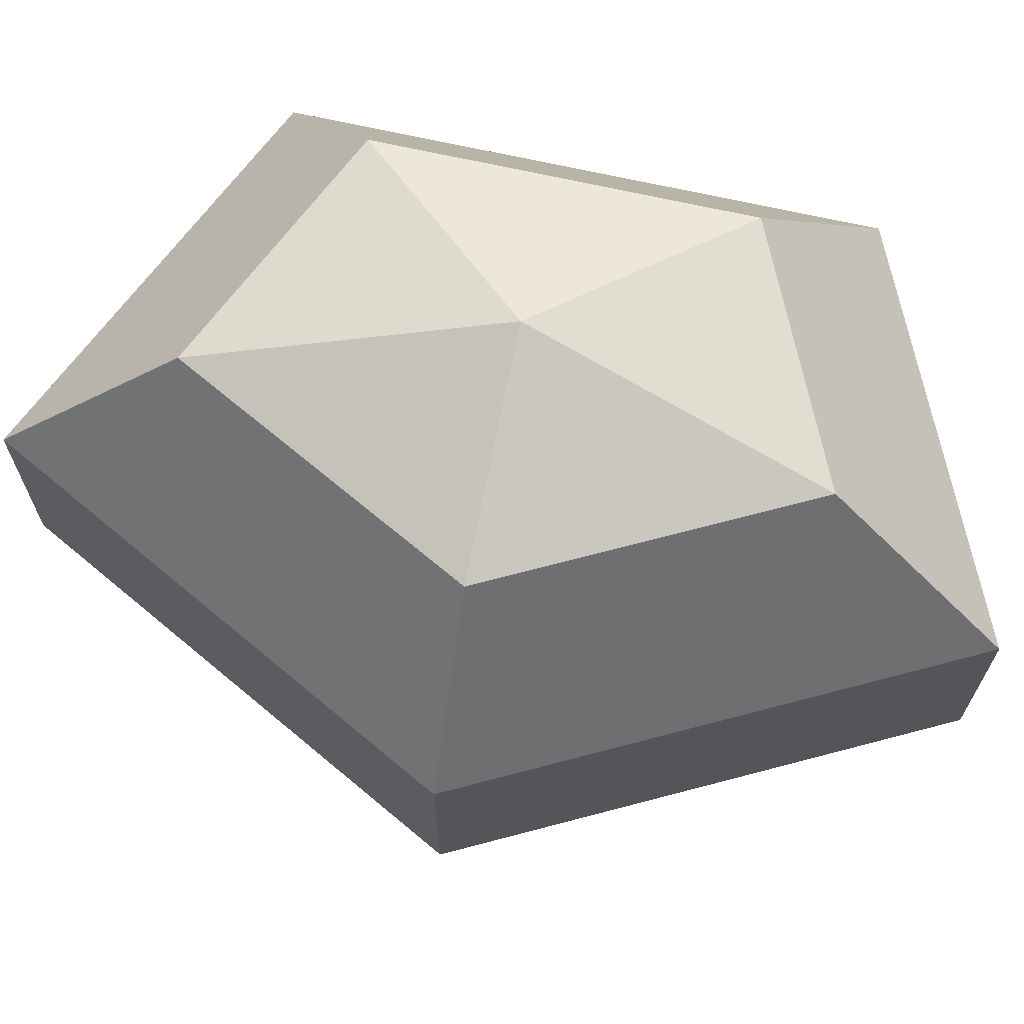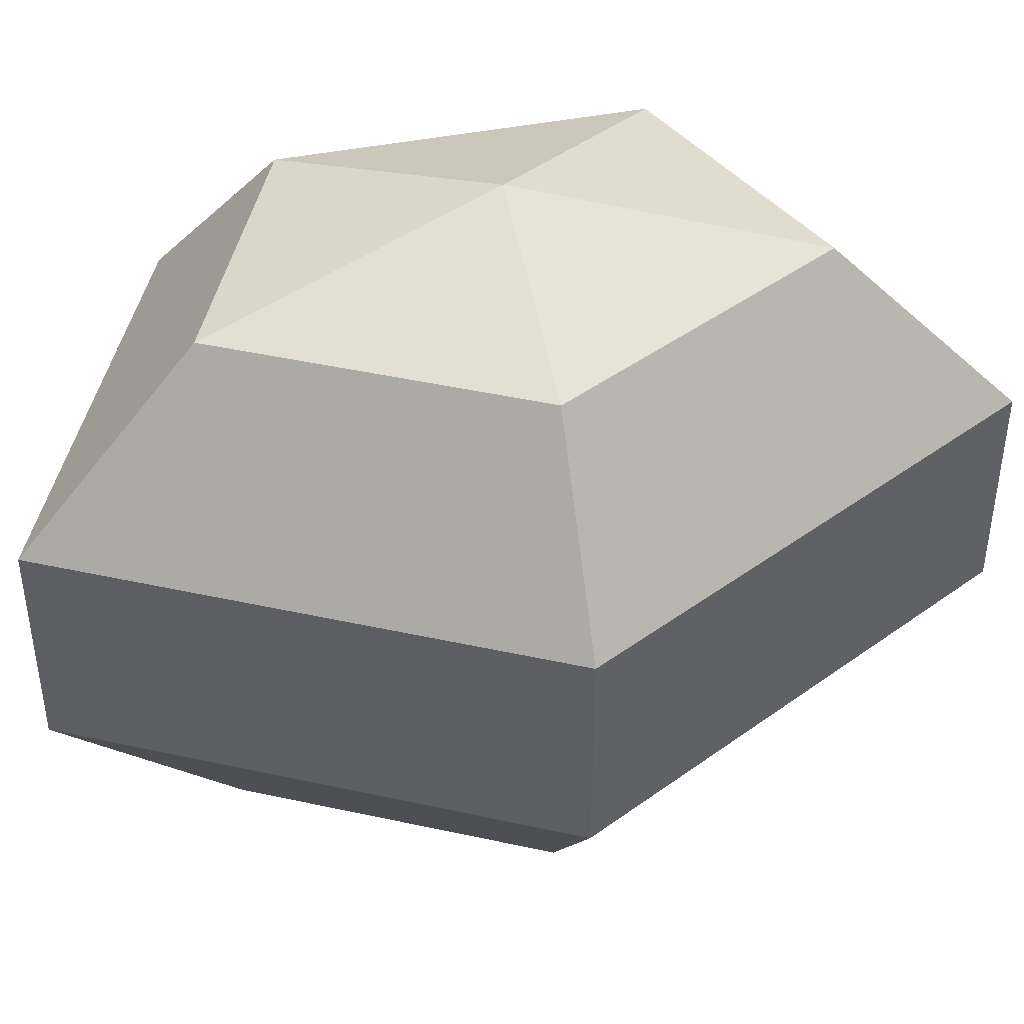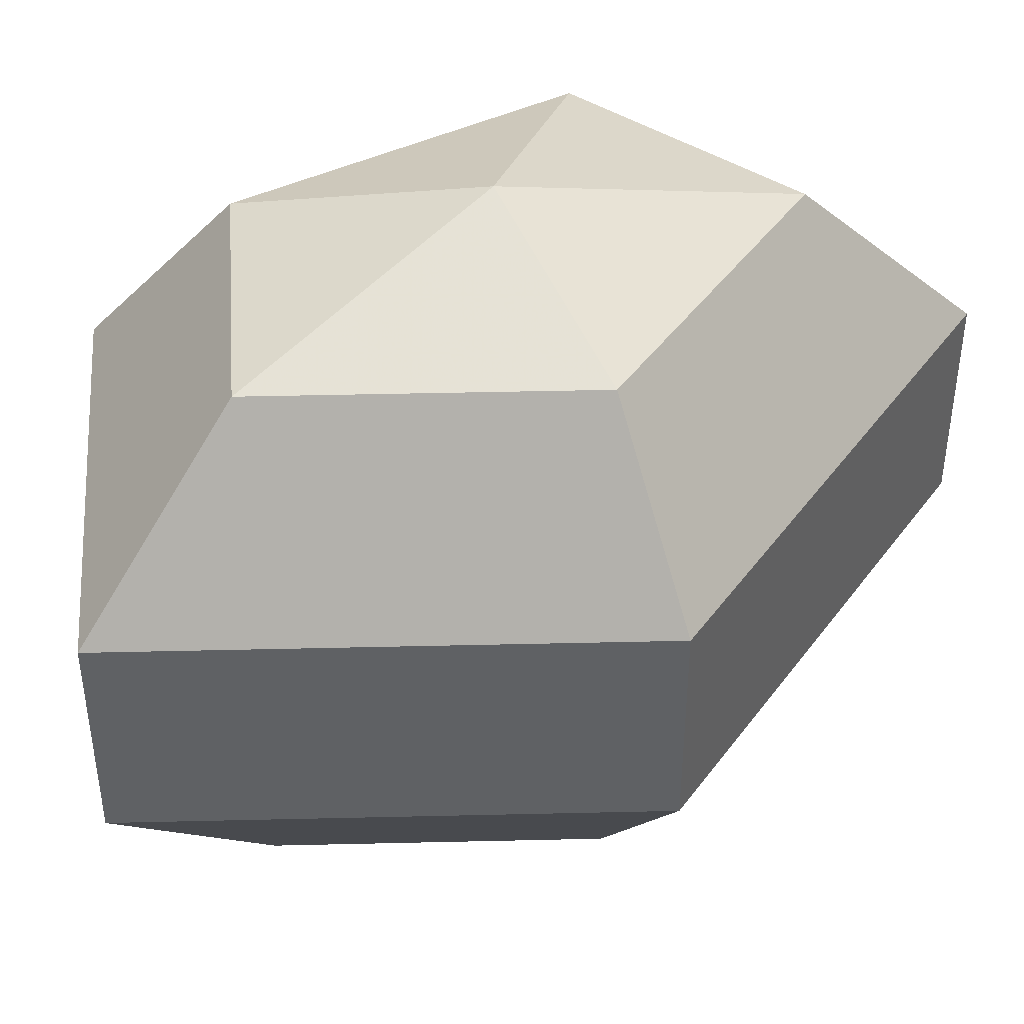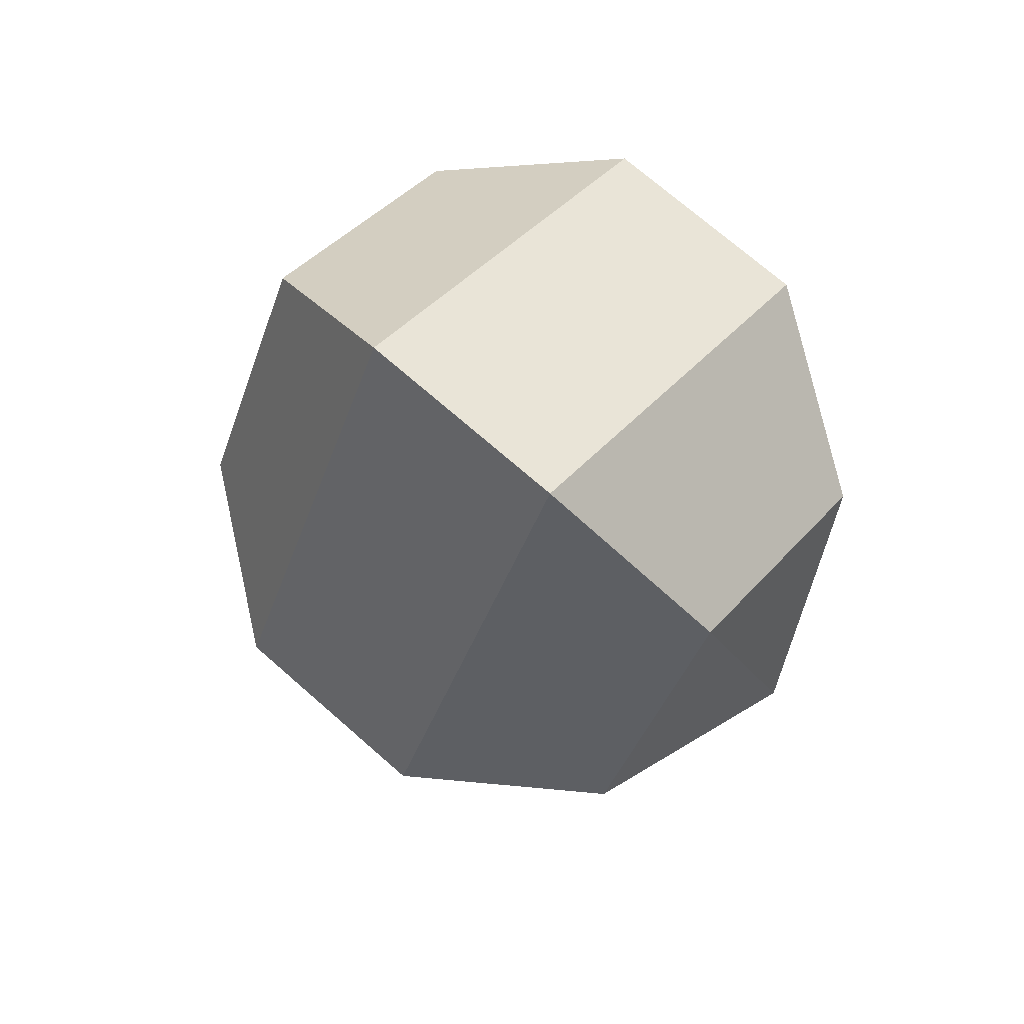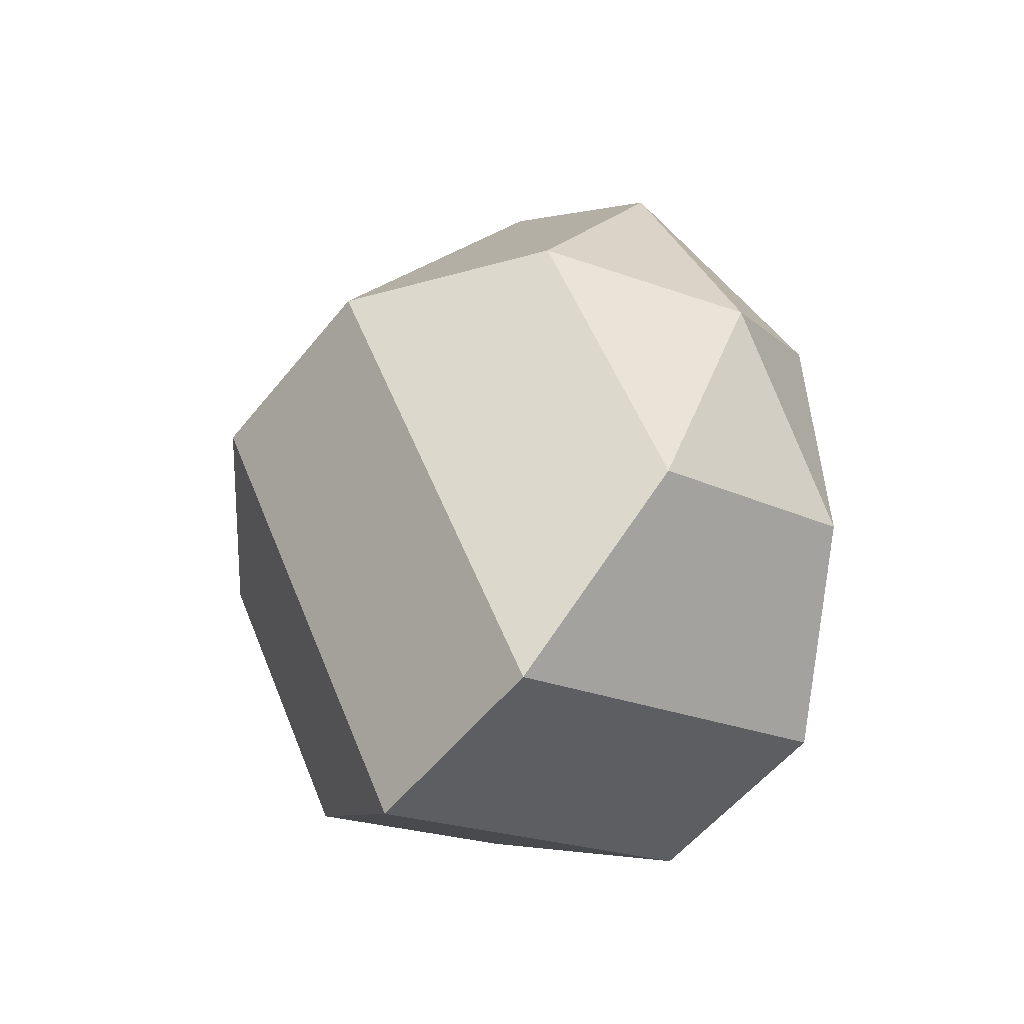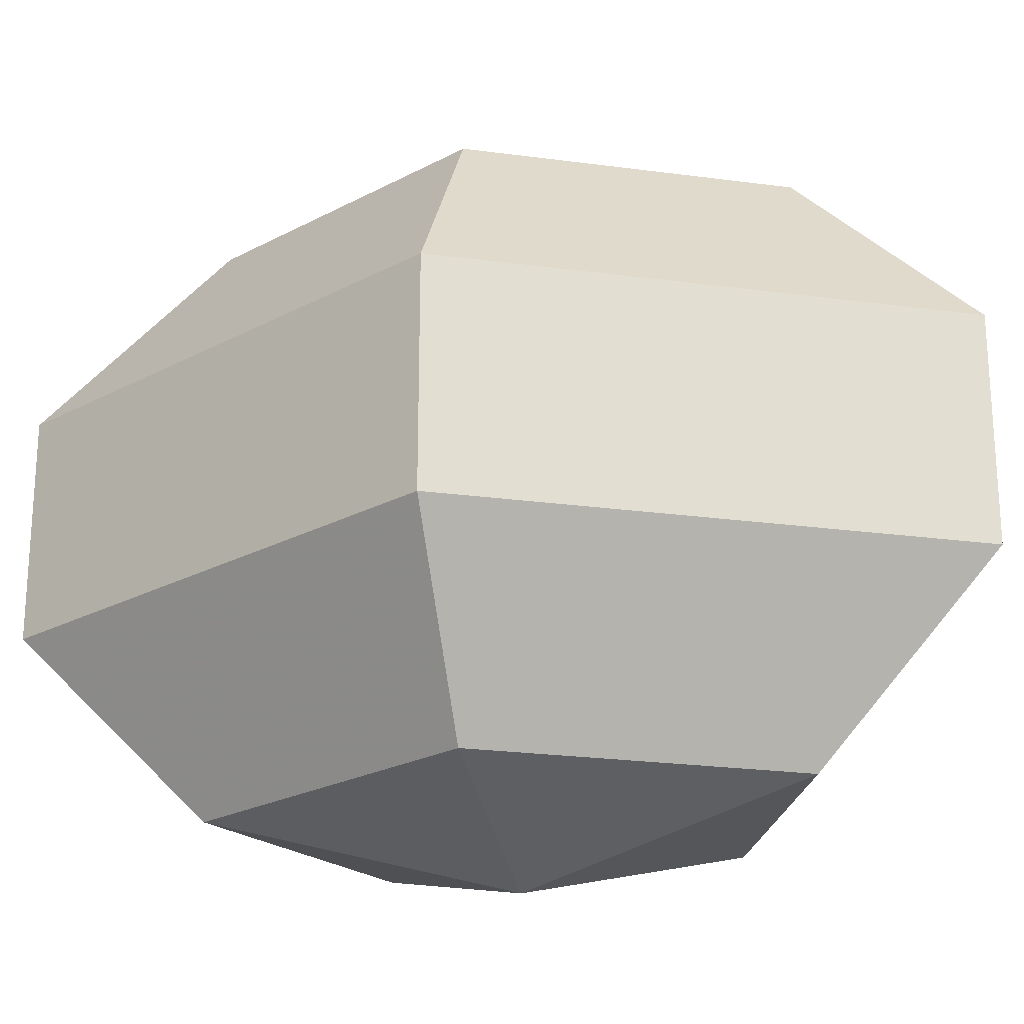
<metadata>
{"format":"obj","ext":"obj","renderer":"f3d","projection":"perspective","resolution":1024,"background":"white","views":[{"elev":69.4,"azim":-77.4,"up":"+Z"},{"elev":44.2,"azim":-103.0,"up":"+Z"},{"elev":44.0,"azim":-119.0,"up":"+Z"},{"elev":72.2,"azim":-48.8,"up":"+Y"},{"elev":-54.6,"azim":-37.9,"up":"+Y"},{"elev":-23.5,"azim":-75.4,"up":"+Z"}]}
</metadata>
<code>
v 199 138 69.5
v 199 138 69.5
v 199 138 69.5
v 199 138 69.5
v 199 138 69.5
v 199 138 69.5
v 194.6 138 70.93
v 197.6 132.1 70.93
v 202.6 134.4 70.93
v 202.6 141.6 70.93
v 197.6 143.9 70.93
v 194.6 138 70.93
v 191.9 138 74.68
v 196.8 128.5 74.68
v 204.8 132.1 74.68
v 204.8 143.9 74.68
v 196.8 147.5 74.68
v 191.9 138 74.68
v 191.9 138 79.32
v 196.8 128.5 79.32
v 204.8 132.1 79.32
v 204.8 143.9 79.32
v 196.8 147.5 79.32
v 191.9 138 79.32
v 194.6 138 83.07
v 197.6 132.1 83.07
v 202.6 134.4 83.07
v 202.6 141.6 83.07
v 197.6 143.9 83.07
v 194.6 138 83.07
v 199 138 84.5
v 199 138 84.5
v 199 138 84.5
v 199 138 84.5
v 199 138 84.5
v 199 138 84.5
g foo
f 8 7 1
f 9 8 2
f 10 9 3
f 11 10 4
f 12 11 5
f 14 13 7
f 15 14 8
f 16 15 9
f 17 16 10
f 18 17 11
f 20 19 13
f 21 20 14
f 22 21 15
f 23 22 16
f 24 23 17
f 26 25 19
f 27 26 20
f 28 27 21
f 29 28 22
f 30 29 23
f 32 31 25
f 33 32 26
f 34 33 27
f 35 34 28
f 36 35 29
f 2 8 1
f 3 9 2
f 4 10 3
f 5 11 4
f 6 12 5
f 8 14 7
f 9 15 8
f 10 16 9
f 11 17 10
f 12 18 11
f 14 20 13
f 15 21 14
f 16 22 15
f 17 23 16
f 18 24 17
f 20 26 19
f 21 27 20
f 22 28 21
f 23 29 22
f 24 30 23
f 26 32 25
f 27 33 26
f 28 34 27
f 29 35 28
f 30 36 29
g

</code>
